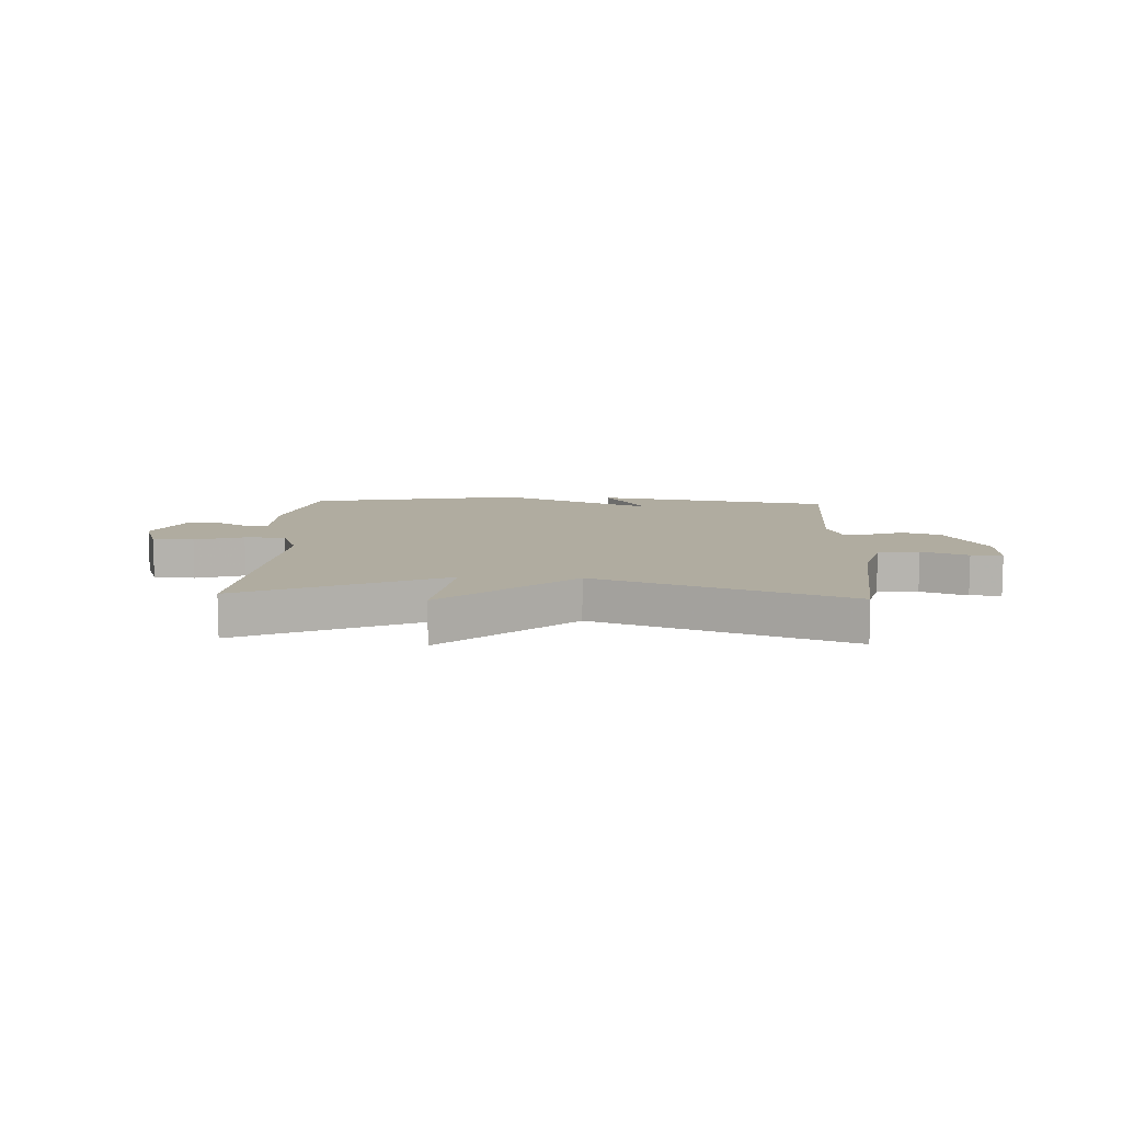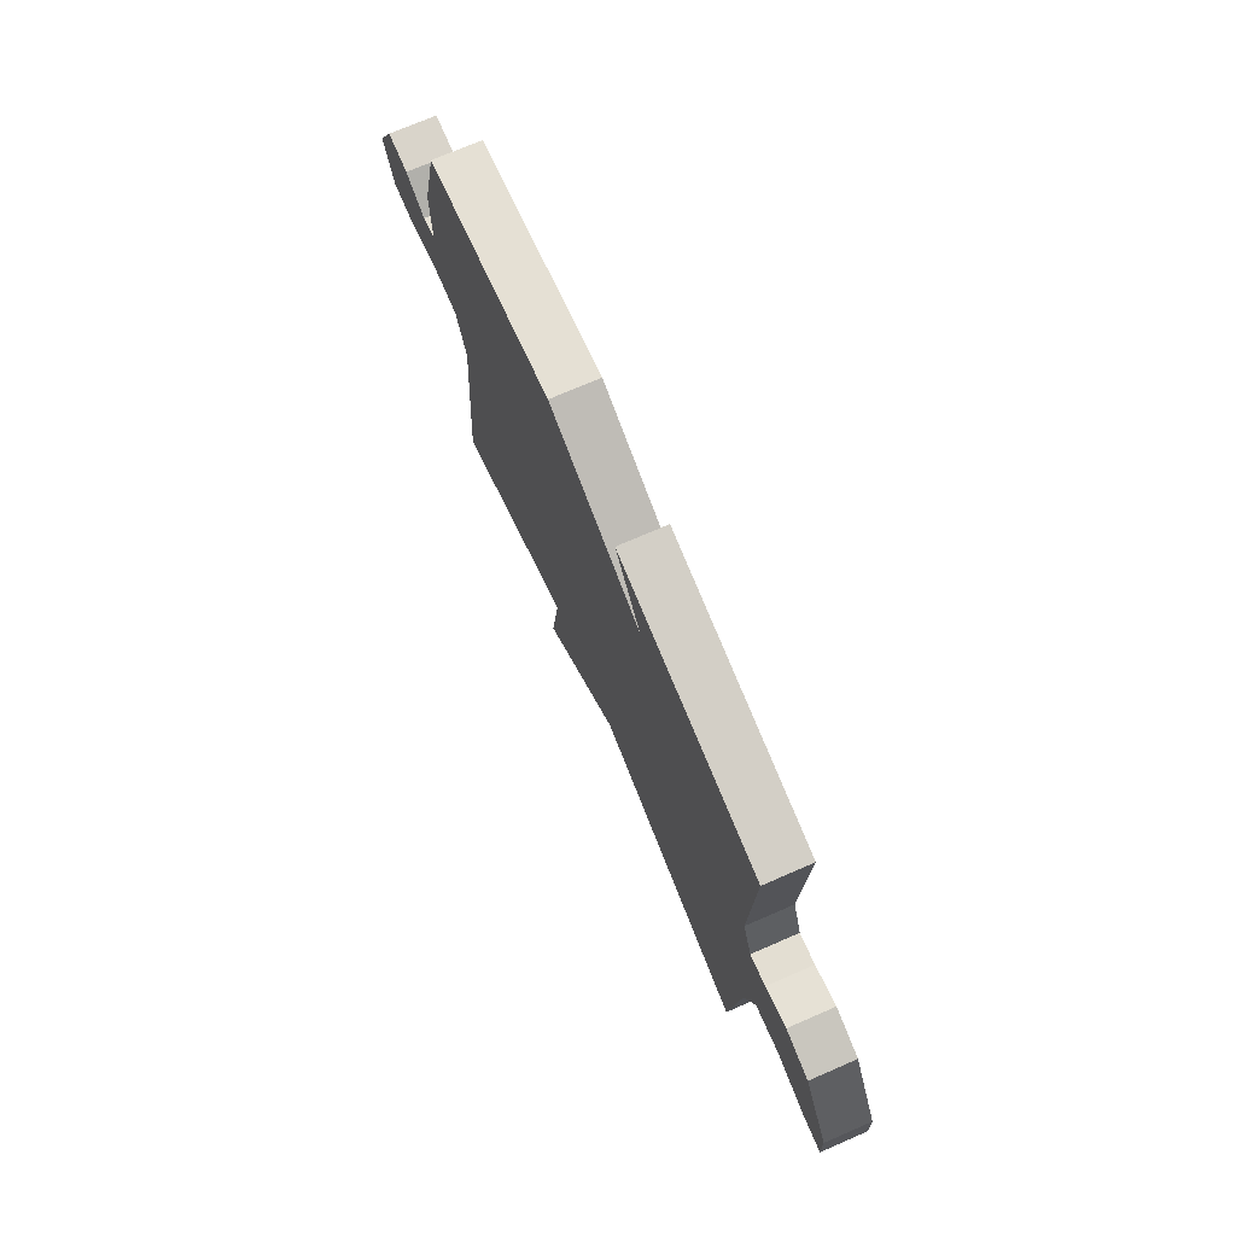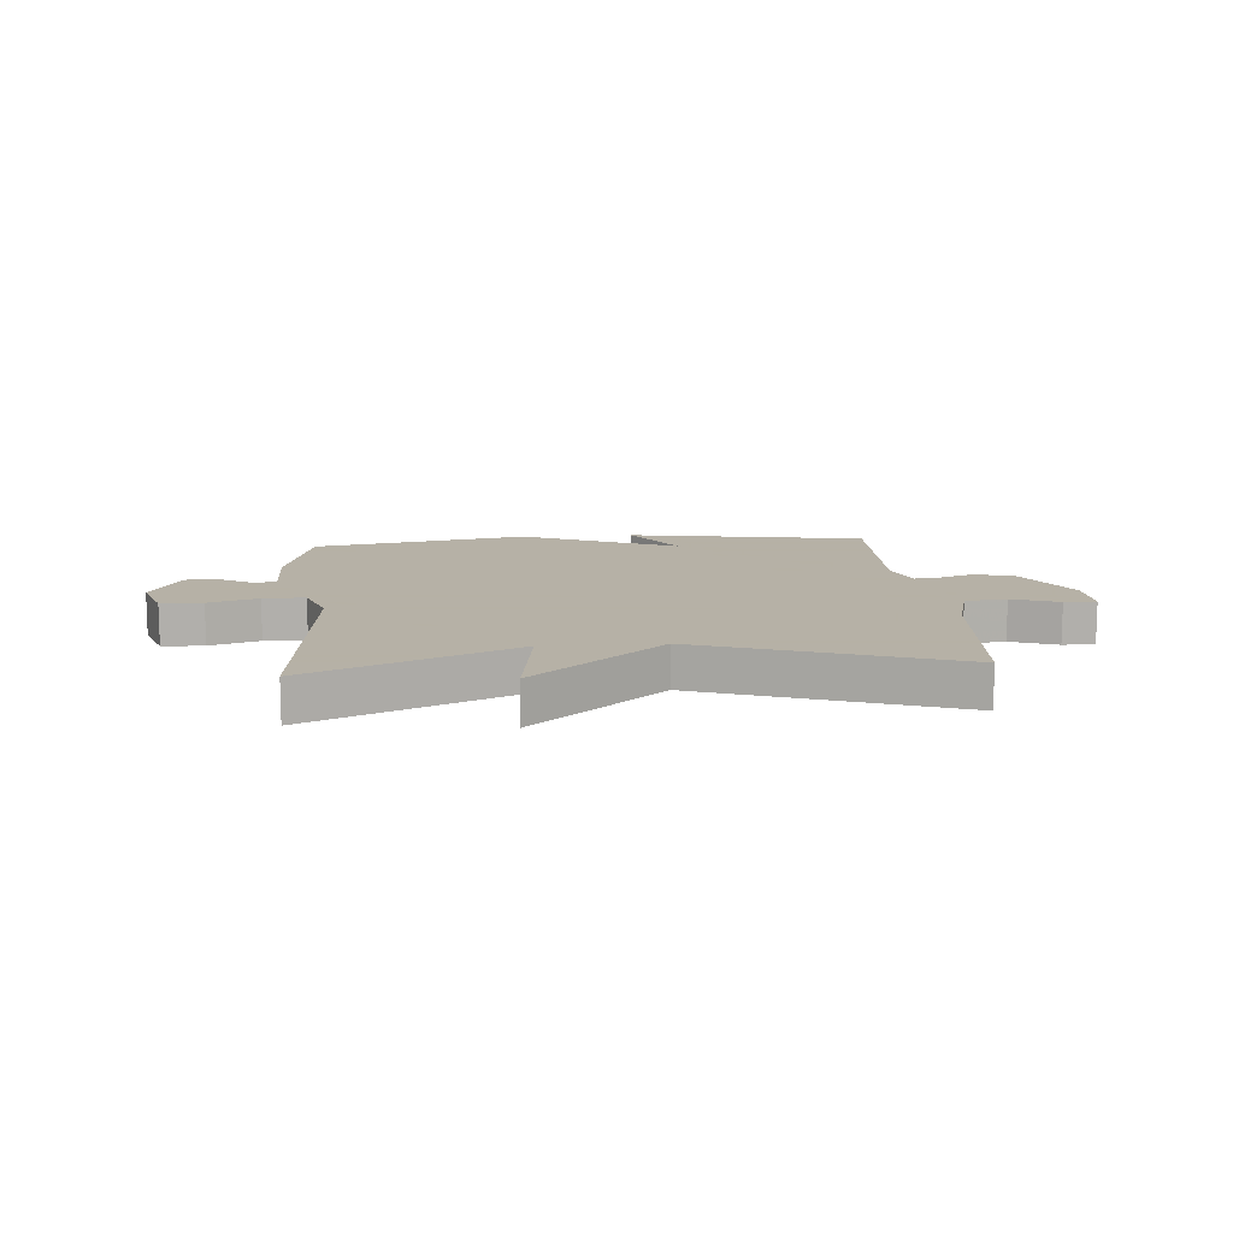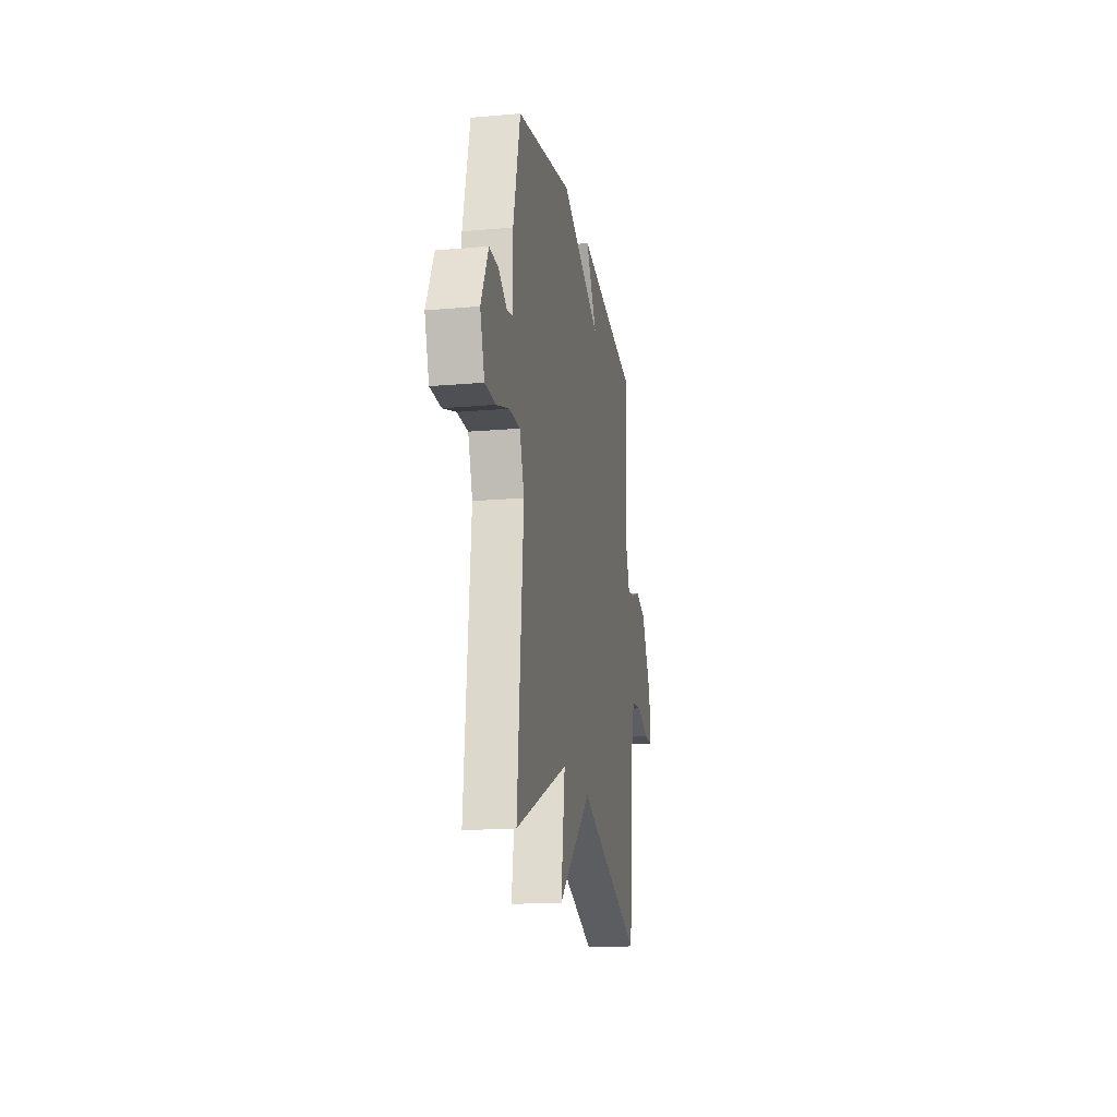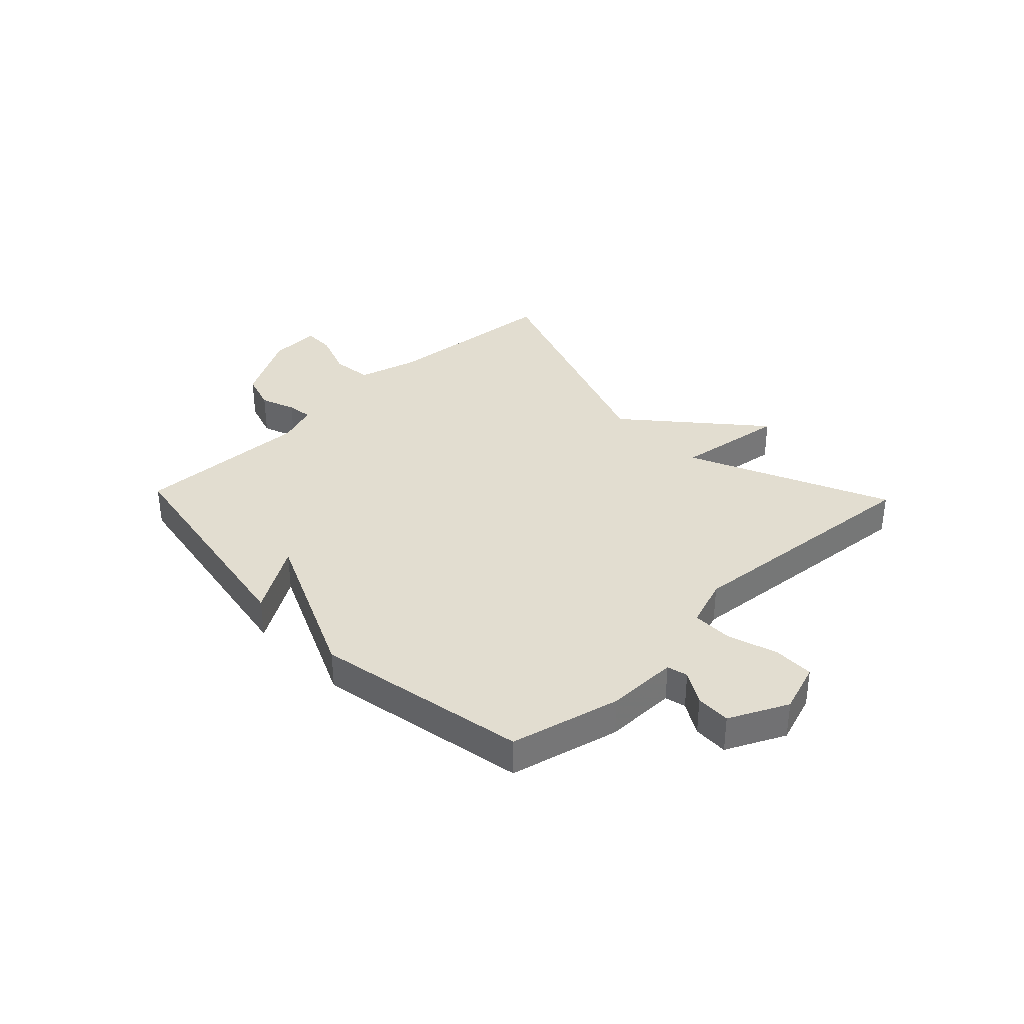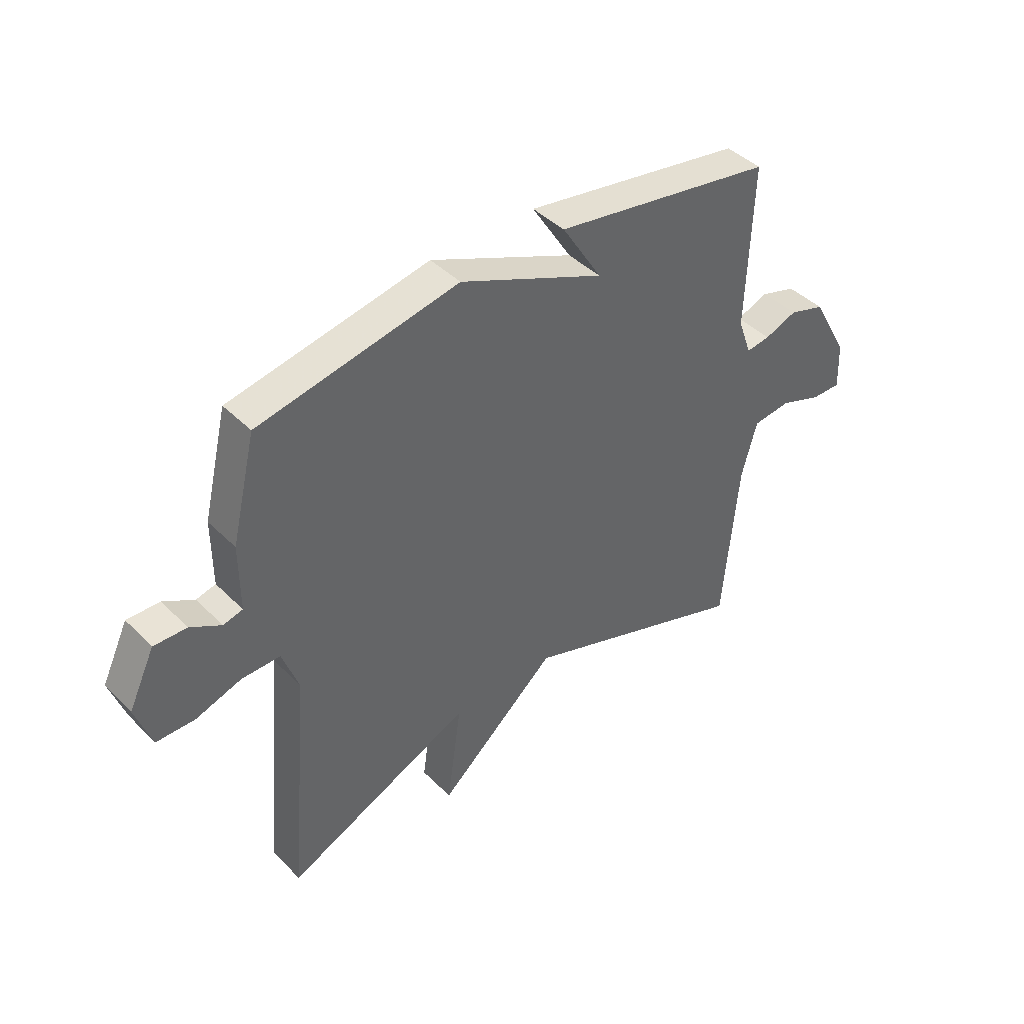
<metadata>
{"format":"obj","ext":"obj","renderer":"f3d","projection":"perspective","resolution":1024,"background":"white","views":[{"elev":9.9,"azim":-177.5,"up":"+Y"},{"elev":73.3,"azim":-113.4,"up":"+Z"},{"elev":12.1,"azim":175.3,"up":"+Y"},{"elev":-17.7,"azim":99.9,"up":"+Z"},{"elev":35.2,"azim":46.2,"up":"+Y"},{"elev":42.7,"azim":139.4,"up":"+Z"}]}
</metadata>
<code>
v -0.5 0.07 -0.5
v -0.528 0.07 -0.18
v -0.557 0.07 -0.073
v -0.63 0.07 -0.065
v -0.712 0.07 -0.095
v -0.768 0.07 -0.096
v -0.764 0.07 -0.005
v -0.693 0.07 0.122
v -0.624 0.07 0.144
v -0.562 0.07 0.121
v -0.516 0.07 0.115
v -0.49 0.07 0.187
v -0.5 0.07 0.5
v -0.079 0.07 0.572
v -0.155 0.07 0.45
v 0.121 0.07 0.572
v 0.5 0.07 0.5
v 0.547 0.07 0.305
v 0.547 0.07 0.178
v 0.584 0.07 0.169
v 0.642 0.07 0.203
v 0.704 0.07 0.205
v 0.754 0.07 0.101
v 0.724 0.07 0.012
v 0.651 0.07 0.011
v 0.564 0.07 0.039
v 0.491 0.07 0.039
v 0.46 0.07 -0.048
v 0.5 0.07 -0.5
v 0.143 0.07 -0.341
v 0.171 0.07 -0.539
v -0.057 0.07 -0.341
v -0.5 0 -0.5
v -0.528 0 -0.18
v -0.557 0 -0.073
v -0.63 0 -0.065
v -0.712 0 -0.095
v -0.768 0 -0.096
v -0.764 0 -0.005
v -0.693 0 0.122
v -0.624 0 0.144
v -0.562 0 0.121
v -0.516 0 0.115
v -0.49 0 0.187
v -0.5 0 0.5
v -0.079 0 0.572
v -0.155 0 0.45
v 0.121 0 0.572
v 0.5 0 0.5
v 0.547 0 0.305
v 0.547 0 0.178
v 0.584 0 0.169
v 0.642 0 0.203
v 0.704 0 0.205
v 0.754 0 0.101
v 0.724 0 0.012
v 0.651 0 0.011
v 0.564 0 0.039
v 0.491 0 0.039
v 0.46 0 -0.048
v 0.5 0 -0.5
v 0.143 0 -0.341
v 0.171 0 -0.539
v -0.057 0 -0.341
f 30 31 32
f 28 29 30
f 27 28 30 32
f 24 25 26
f 23 24 26
f 22 23 26
f 21 22 26
f 20 21 26
f 19 20 26 27
f 32 1 2
f 27 32 2
f 19 27 2
f 18 19 2
f 17 18 2
f 16 17 2
f 15 16 2
f 12 13 14 15
f 8 9 10
f 7 8 10
f 6 7 10
f 5 6 10
f 4 5 10
f 3 4 10 11
f 11 12 15
f 3 11 15
f 2 3 15
f 64 63 62
f 62 61 60
f 64 62 60 59
f 58 57 56
f 58 56 55
f 58 55 54
f 58 54 53
f 58 53 52
f 59 58 52 51
f 34 33 64
f 34 64 59
f 34 59 51
f 34 51 50
f 34 50 49
f 34 49 48
f 34 48 47
f 47 46 45 44
f 42 41 40
f 42 40 39
f 42 39 38
f 42 38 37
f 42 37 36
f 43 42 36 35
f 47 44 43
f 47 43 35
f 47 35 34
f 1 33 34 2
f 2 34 35 3
f 3 35 36 4
f 4 36 37 5
f 5 37 38 6
f 6 38 39 7
f 7 39 40 8
f 8 40 41 9
f 9 41 42 10
f 10 42 43 11
f 11 43 44 12
f 12 44 45 13
f 13 45 46 14
f 14 46 47 15
f 15 47 48 16
f 16 48 49 17
f 17 49 50 18
f 18 50 51 19
f 19 51 52 20
f 20 52 53 21
f 21 53 54 22
f 22 54 55 23
f 23 55 56 24
f 24 56 57 25
f 25 57 58 26
f 26 58 59 27
f 27 59 60 28
f 28 60 61 29
f 29 61 62 30
f 30 62 63 31
f 31 63 64 32
f 32 64 33 1

</code>
